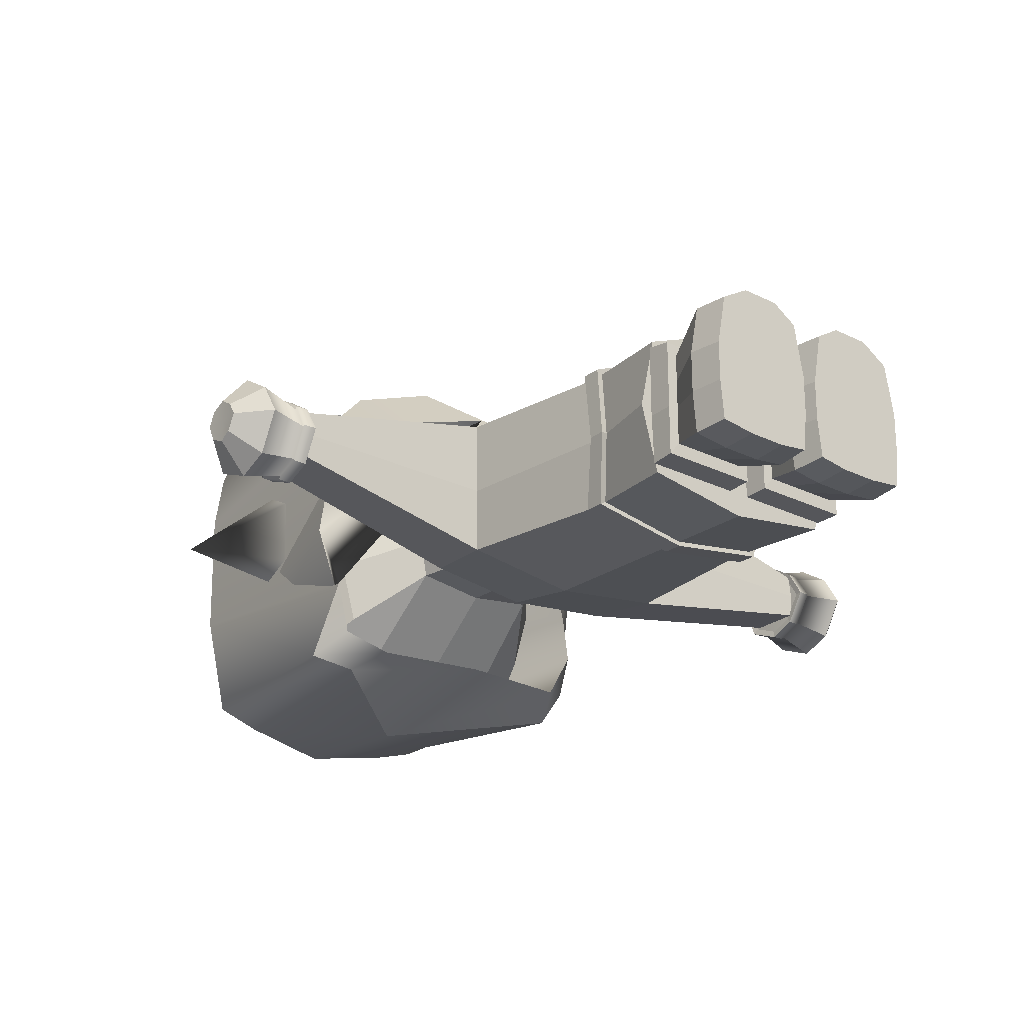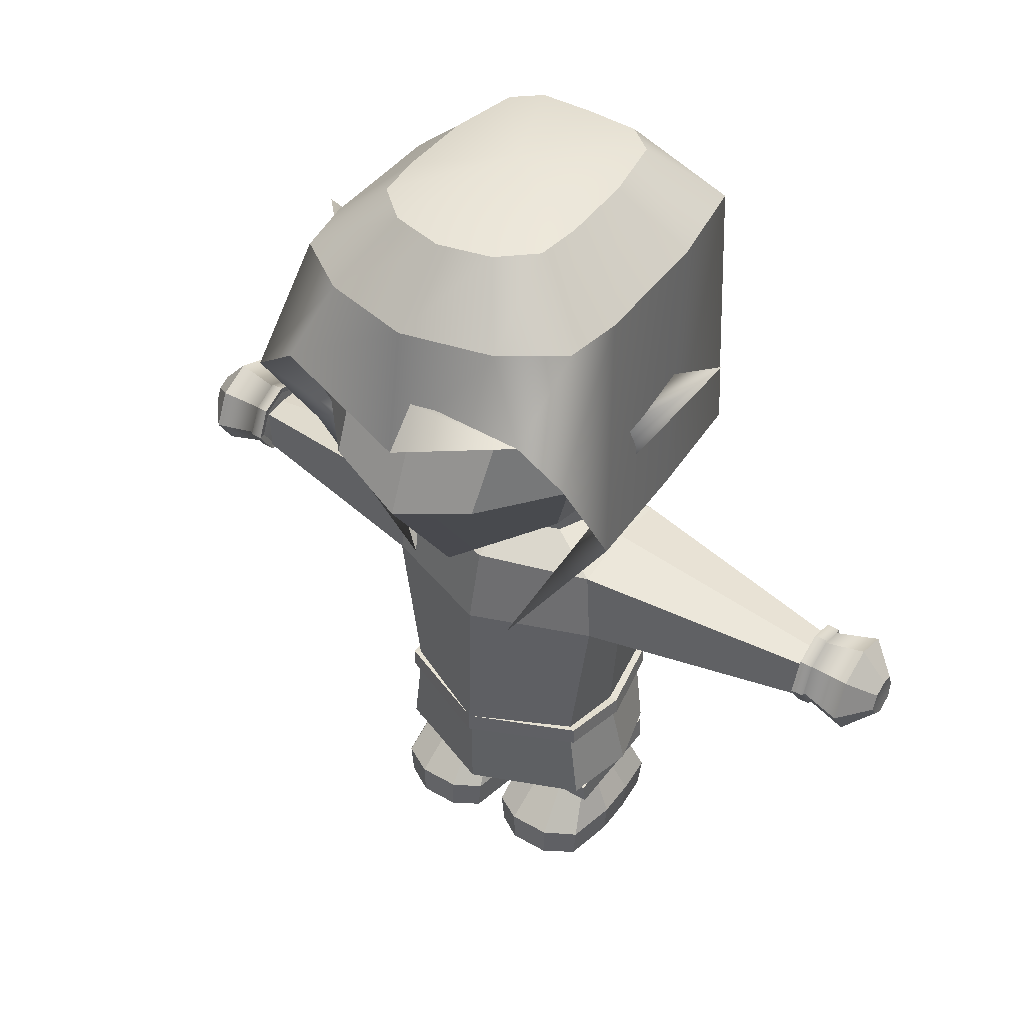
<metadata>
{"format":"obj","ext":"obj","renderer":"f3d","projection":"perspective","resolution":1024,"background":"white","views":[{"elev":-23.5,"azim":-39.8,"up":"+Z"},{"elev":43.7,"azim":34.0,"up":"+Y"}]}
</metadata>
<code>
o Cube.000_Cube.002
v 0.3346 2.48 0.1395
v 0.6443 2.815 0.3958
v 0.5953 2.815 0.651
v 0.3414 2.48 0.466
v 0.3346 2.48 -0.2123
v 0.5563 2.815 -0.4175
v 0.6375 2.815 -0.1325
v 0.369 2.48 -0.02137
v 0.367 2.203 -0.0258
v 0.2893 2.203 -0.2079
v 0 2.386 0.2386
v 0 2.3 0.6964
v 0.6833 3.092 0.6971
v 0.7495 3.494 0.6479
v 0.4062 3.494 0.8083
v 0.378 3.061 1.029
v 0.4004 3.486 -0.6629
v 0.367 2.979 -0.6639
v 0.7187 3.231 -0.1325
v 0.6845 3.494 -0.1293
v 0.6905 3.494 0.334
v 0.7651 3.241 0.3958
v 0.6663 3.129 -0.5999
v 0.6087 3.482 -0.5246
v 0.2854 2.203 0.1411
v 0 2.203 0.2438
v 1.649 1.848 -0.06203
v 1.654 2.023 -0.06203
v 1.649 1.975 -0.1866
v 1.649 1.848 -0.2371
v 1.904 1.847 -0.3102
v 1.904 2.027 -0.2381
v 2.032 1.924 -0.1363
v 2.032 1.85 -0.1659
v 2.032 1.85 -0.06336
v 2.038 1.952 -0.06336
v 2.038 1.921 0.005939
v 2.038 1.85 0.03919
v 1.91 1.847 0.1892
v 1.91 2.019 0.1082
v 1.654 1.969 0.0563
v 1.654 1.848 0.1131
v 1.91 1.597 -0.06049
v 2.038 1.747 -0.06336
v 2.038 1.785 -0.00115
v 1.91 1.689 0.09097
v 1.91 2.096 -0.06049
v 1.654 1.673 -0.06203
v 1.654 1.738 0.04419
v 1.649 1.744 -0.1913
v 1.904 1.698 -0.2448
v 2.038 1.789 -0.1391
v 0.5426 2.105 0.2788
v 0.5426 2.154 -0.03473
v 0.5358 2.1 -0.3413
v 0 2.129 -0.3864
v 0 2.102 0.4368
v 0 1.748 0.5296
v 0.5837 1.748 0.3124
v 0.5768 1.748 -0.3623
v 1.662 1.956 -0.181
v 1.667 1.721 -0.1724
v 0.5263 0.8347 -0.0408
v 0.4874 0.9021 0.3121
v 0.5335 0.4936 0.3117
v 0.6136 0.4936 -0.04117
v 1.674 1.728 0.04726
v 1.669 1.949 0.05326
v 0.5267 0.4936 -0.3627
v 0.4806 0.9021 -0.3625
v 1.669 1.962 -0.06109
v 1.674 1.714 -0.06218
v 0.5768 1.752 -0.04045
v 0.4856 0.9919 0.3121
v 0.5136 0.9178 -0.04077
v 0.4788 0.9919 -0.3625
v 0.5122 0.9007 -0.3809
v 0.5171 0.9952 0.3291
v 0.5537 0.9172 -0.04232
v 0.5103 0.9952 -0.3809
v 0.519 0.9007 0.3291
v 0.5599 0.8298 -0.04236
v 1.708 1.848 0.1279
v 1.708 1.979 0.06644
v 1.708 2.038 -0.06175
v 1.708 1.658 -0.06175
v 1.708 1.729 0.05333
v 1.702 1.848 -0.2514
v 1.702 1.985 -0.1966
v 1.702 1.735 -0.2018
v 0.5925 3.9 0.6318
v 0.3602 3.9 0.791
v -0 3.9 -0.6102
v 0.3545 3.892 -0.6092
v 0.6233 3.9 -0.1254
v 0.6301 3.9 0.3987
v 0.5376 3.887 -0.5302
v 0.08644 0.002806 0.3514
v 0.1082 0.5174 0.2109
v 0.06007 0.002806 -0.2862
v 0.1092 0.5167 -0.2586
v 0.5441 0.002806 0.3416
v 0.5014 0.5174 0.2109
v 0.5739 0.002806 -0.2862
v 0.4941 0.5167 -0.2586
v 0.07285 0.1669 0.3531
v 0.1095 0.3724 0.196
v 0.1095 0.3724 -0.2533
v 0.04647 0.1669 -0.2998
v 0.5015 0.3724 -0.2533
v 0.5875 0.1669 -0.2998
v 0.5015 0.3724 0.196
v 0.5577 0.1669 0.3434
v 0.4009 0.002806 -0.3063
v 0.2101 0.002806 -0.3063
v 0.2279 0.5167 -0.2586
v 0.3685 0.5167 -0.2586
v 0.2101 0.002806 0.4262
v 0.4009 0.002806 0.4262
v 0.3758 0.5174 0.2109
v 0.2352 0.5174 0.2109
v 0.4055 0.1669 0.4279
v 0.2056 0.1669 0.4279
v 0.3708 0.3724 0.196
v 0.2402 0.3724 0.196
v 0.2056 0.1669 -0.3199
v 0.4055 0.1669 -0.3199
v 0.2402 0.3724 -0.2533
v 0.3708 0.3724 -0.2533
v 0.03832 0.002806 -0.0954
v 0.03832 0.002806 0.0954
v 0.1082 0.5174 0.07029
v 0.1082 0.5174 -0.07029
v 0.5917 0.002806 0.0954
v 0.5917 0.002807 -0.0954
v 0.5014 0.5174 -0.07029
v 0.5014 0.5174 0.07029
v 0.6053 0.1669 -0.09993
v 0.6053 0.1669 0.09993
v 0.5015 0.3724 -0.06533
v 0.5015 0.3724 0.06533
v 0.02473 0.1669 0.09993
v 0.02473 0.1669 -0.09993
v 0.1095 0.3724 0.06533
v 0.1095 0.3724 -0.06533
v 0.3758 0.5174 -0.07029
v 0.3758 0.5174 0.07029
v 0.2352 0.5174 -0.07029
v 0.2352 0.5174 0.07029
v 0.2101 0.002806 -0.0954
v 0.2101 0.002806 0.0954
v 0.4009 0.002806 -0.0954
v 0.4009 0.002806 0.0954
v 0.05692 0.3736 0.2536
v 0.05533 0.4922 0.2725
v 0.05533 0.4922 -0.08453
v 0.05658 0.4914 -0.3237
v 0.3858 0.4914 -0.3237
v 0.5453 0.4914 -0.3237
v 0.5545 0.4922 0.09398
v 0.5545 0.4922 0.2725
v 0.2165 0.4922 0.2725
v 0.05692 0.3736 -0.3169
v 0.5546 0.3736 -0.3169
v 0.5546 0.3736 0.2536
v 0.2228 0.3736 0.2536
v 0.5546 0.3736 0.08768
v 0.3887 0.3736 -0.3169
v 0.05692 0.3736 -0.07823
v 0.2073 0.4914 -0.3237
v 0.395 0.4922 0.2725
v 0.3887 0.3736 0.2536
v 0.2228 0.3736 -0.3169
v 0.05533 0.4922 0.09398
v 0.5545 0.4922 -0.08453
v 0.5546 0.3736 -0.07823
v 0.05692 0.3736 0.08768
v 1.65 2.057 -0.06131
v 1.643 1.999 -0.2105
v 1.643 1.848 -0.2711
v 1.71 1.848 0.1455
v 1.65 1.848 0.1485
v 1.71 1.991 0.07839
v 1.65 1.993 0.08048
v 1.65 1.638 -0.06131
v 1.65 1.715 0.06598
v 1.71 1.641 -0.06137
v 1.71 1.717 0.06409
v 1.643 1.723 -0.2162
v 1.71 2.054 -0.06137
v 1.703 1.848 -0.2682
v 1.703 1.997 -0.2085
v 1.703 1.725 -0.2141
v -0.3346 2.48 0.1395
v -0.6443 2.815 0.3958
v -0.5953 2.815 0.651
v -0.3414 2.48 0.466
v -0.3346 2.48 -0.2123
v -0.5563 2.815 -0.4175
v -0.6375 2.815 -0.1325
v -0.369 2.48 -0.02137
v -0.367 2.203 -0.0258
v -0.2893 2.203 -0.2079
v -0.6833 3.092 0.6971
v -0.7495 3.494 0.6479
v -0.4062 3.494 0.8083
v -0.378 3.061 1.029
v 0 2.928 -0.6504
v 0 3.494 -0.6639
v -0.4004 3.486 -0.6629
v -0.367 2.979 -0.6639
v -0.7582 3.271 -0.1325
v -0.6845 3.494 -0.1293
v -0.6905 3.494 0.334
v -0.7651 3.241 0.3958
v -0.7068 3.129 -0.5999
v -0.6087 3.482 -0.5246
v 0 3.494 0.8943
v 0 2.942 1.132
v 0 2.473 -0.2587
v -0.2854 2.203 0.1411
v 0 2.203 -0.2636
v -1.649 1.848 -0.06203
v -1.654 2.023 -0.06203
v -1.649 1.975 -0.1866
v -1.649 1.848 -0.2371
v -1.904 1.847 -0.3102
v -1.904 2.027 -0.2381
v -2.032 1.924 -0.1363
v -2.032 1.85 -0.1659
v -2.032 1.85 -0.06336
v -2.038 1.952 -0.06336
v -2.038 1.921 0.005939
v -2.038 1.85 0.03919
v -1.91 1.847 0.1892
v -1.91 2.019 0.1082
v -1.654 1.969 0.0563
v -1.654 1.848 0.1131
v -1.91 1.597 -0.06049
v -2.038 1.747 -0.06336
v -2.038 1.785 -0.00115
v -1.91 1.689 0.09097
v -1.91 2.096 -0.06049
v -1.654 1.673 -0.06203
v -1.654 1.738 0.04419
v -1.649 1.744 -0.1913
v -1.904 1.698 -0.2448
v -2.038 1.789 -0.1391
v -0.5426 2.105 0.2788
v -0.5426 2.154 -0.03473
v -0.5358 2.1 -0.3413
v -0.5837 1.748 0.3124
v -0.5768 1.748 -0.3623
v -1.662 1.956 -0.181
v -1.667 1.721 -0.1724
v -0.5263 0.8347 -0.0408
v -0.4874 0.9021 0.3121
v -0.5335 0.4936 0.3117
v -0.6136 0.4936 -0.04117
v 0 1.749 -0.4363
v -1.674 1.728 0.04726
v -1.669 1.949 0.05326
v 0 0.4931 0.1108
v 0 0.4931 0.5289
v 0 0.4944 -0.437
v -0.5267 0.4936 -0.3627
v -0.4806 0.9021 -0.3625
v 0 0.9016 0.5293
v 0 0.9029 -0.4366
v -1.669 1.962 -0.06109
v -1.674 1.714 -0.06218
v -0.5768 1.752 -0.04045
v -0.4856 0.9919 0.3121
v -0.5136 0.9178 -0.04077
v -0.4788 0.9919 -0.3625
v 0 0.9936 0.5483
v 0 0.9927 -0.4366
v 0 0.9015 -0.459
v -0.5122 0.9007 -0.3809
v -0.5171 0.9952 0.3291
v -0.5537 0.9172 -0.04232
v -0.5103 0.9952 -0.3809
v 0 0.9002 0.5577
v 0 0.996 -0.4589
v -0.519 0.9007 0.3291
v -0.5599 0.8298 -0.04236
v -1.708 1.848 0.1279
v -1.708 1.979 0.06644
v -1.708 2.038 -0.06175
v -1.708 1.658 -0.06175
v -1.708 1.729 0.05333
v -1.702 1.848 -0.2514
v -1.702 1.985 -0.1966
v -1.702 1.735 -0.2018
v -0.5925 3.9 0.6318
v -0.3602 3.9 0.791
v -0.3545 3.892 -0.6092
v -0.6233 3.9 -0.1254
v -0.6301 3.9 0.3987
v -0.5376 3.881 -0.5302
v -0 3.9 0.8763
v -0.08644 0.002806 0.3514
v -0.1082 0.5174 0.2109
v -0.06007 0.002806 -0.2862
v -0.1092 0.5167 -0.2586
v -0.5441 0.002806 0.3416
v -0.5014 0.5174 0.2109
v -0.5739 0.002806 -0.2862
v -0.4941 0.5167 -0.2586
v -0.07285 0.1669 0.3531
v -0.1095 0.3724 0.196
v -0.1095 0.3724 -0.2533
v -0.04647 0.1669 -0.2998
v -0.5015 0.3724 -0.2533
v -0.5875 0.1669 -0.2998
v -0.5015 0.3724 0.196
v -0.5577 0.1669 0.3434
v -0.4009 0.002806 -0.3063
v -0.2101 0.002806 -0.3063
v -0.2279 0.5167 -0.2586
v -0.3685 0.5167 -0.2586
v -0.2101 0.002806 0.4262
v -0.4009 0.002806 0.4262
v -0.3758 0.5174 0.2109
v -0.2352 0.5174 0.2109
v -0.4055 0.1669 0.4279
v -0.2056 0.1669 0.4279
v -0.3708 0.3724 0.196
v -0.2402 0.3724 0.196
v -0.2056 0.1669 -0.3199
v -0.4055 0.1669 -0.3199
v -0.2402 0.3724 -0.2533
v -0.3708 0.3724 -0.2533
v -0.03832 0.002806 -0.0954
v -0.03832 0.002806 0.0954
v -0.1082 0.5174 0.07029
v -0.1082 0.5174 -0.07029
v -0.5917 0.002806 0.0954
v -0.5917 0.002807 -0.0954
v -0.5014 0.5174 -0.07029
v -0.5014 0.5174 0.07029
v -0.6053 0.1669 -0.09993
v -0.6053 0.1669 0.09993
v -0.5015 0.3724 -0.06533
v -0.5015 0.3724 0.06533
v -0.02473 0.1669 0.09993
v -0.02473 0.1669 -0.09993
v -0.1095 0.3724 0.06533
v -0.1095 0.3724 -0.06533
v -0.3758 0.5174 -0.07029
v -0.3758 0.5174 0.07029
v -0.2352 0.5174 -0.07029
v -0.2352 0.5174 0.07029
v -0.2101 0.002806 -0.0954
v -0.2101 0.002806 0.0954
v -0.4009 0.002806 -0.0954
v -0.4009 0.002806 0.0954
v -0.05692 0.3736 0.2536
v -0.05533 0.4922 0.2725
v -0.05533 0.4922 -0.08453
v -0.05658 0.4914 -0.3237
v -0.3858 0.4914 -0.3237
v -0.5453 0.4914 -0.3237
v -0.5545 0.4922 0.09398
v -0.5545 0.4922 0.2725
v -0.2165 0.4922 0.2725
v -0.05692 0.3736 -0.3169
v -0.5546 0.3736 -0.3169
v -0.5546 0.3736 0.2536
v -0.2228 0.3736 0.2536
v -0.5546 0.3736 0.08768
v -0.3887 0.3736 -0.3169
v -0.05692 0.3736 -0.07823
v -0.2073 0.4914 -0.3237
v -0.395 0.4922 0.2725
v -0.3887 0.3736 0.2536
v -0.2228 0.3736 -0.3169
v -0.05533 0.4922 0.09398
v -0.5545 0.4922 -0.08453
v -0.5546 0.3736 -0.07823
v -0.05692 0.3736 0.08768
v -1.65 2.057 -0.06131
v -1.643 1.999 -0.2105
v -1.643 1.848 -0.2711
v -1.71 1.848 0.1455
v -1.65 1.848 0.1485
v -1.71 1.991 0.07839
v -1.65 1.993 0.08048
v -1.65 1.638 -0.06131
v -1.65 1.715 0.06598
v -1.71 1.641 -0.06137
v -1.71 1.717 0.06409
v -1.643 1.723 -0.2162
v -1.71 2.054 -0.06137
v -1.703 1.848 -0.2682
v -1.703 1.997 -0.2085
v -1.703 1.725 -0.2141
v -0 4.339 0.09733
v -0.6414 3.929 -0.6514
v -0.7517 3.945 0.4567
v -0.7436 3.945 -0.1685
v -0.4298 3.945 0.9247
v -0.7069 3.945 0.7349
v 0 3.945 1.027
v 0.6604 3.929 -0.6514
v 0.7517 3.945 0.4567
v 0.7436 3.945 -0.1685
v 0.4229 3.934 -0.721
v 0 3.945 -0.8058
v 0.4298 3.945 0.9247
v 0.7069 3.945 0.7349
v -0.4229 3.934 -0.721
v 0.415 4.239 0.5273
v 0.2523 4.239 0.6694
v 0 4.239 -0.4955
v 0.2483 4.233 -0.4948
v 0.4366 4.239 -0.05659
v 0.4414 4.239 0.3105
v 0.3766 4.229 -0.3936
v 0 4.239 0.7291
v -0.415 4.239 0.5273
v -0.2523 4.239 0.6694
v -0.4366 4.239 -0.05659
v -0.4414 4.239 0.3105
v -0.3766 4.229 -0.3936
v -0.2483 4.233 -0.4948
v 0.8524 3.522 0.9193
v 0.5536 3.593 0.9291
v -0 2.462 -0.6697
v 0.5447 2.497 -0.6679
v 0.6591 2.519 -0.213
v 0.7042 2.755 0.5433
v 0.6707 2.494 -0.4484
v -0 3.593 1.06
v -0.6984 3.511 0.9193
v -0.5536 3.593 0.9291
v -0.9257 2.63 -0.06301
v -0.7538 2.755 0.5433
v -0.7454 2.602 -0.591
v -0.5447 2.529 -0.6811
v 0 3.247 -0.8438
v -0.6499 2.694 -0.7535
v 0.7397 2.574 -0.1129
v 0.7401 2.643 -0.6056
v 0 3.318 1.127
v 0.6605 3.644 1.085
v 0.8901 3.506 1.078
v 0.8449 2.739 0.6105
v -0.8277 2.575 -0.35
v -0.9045 2.675 -0.7406
v -0.5556 3.615 1.111
v -0.7677 3.451 1.078
v -0.8371 2.739 0.6105
v 0.6499 2.694 -0.7711
v 1.118 3.652 0.1301
v 0.3789 2.05 0.7565
v -0.3256 2.03 0.5326
v -1.065 3.676 0.1247
f 120 121 162 171
f 117 105 159 158
f 149 132 99 121
f 137 147 120 103
f 147 149 121 120
f 103 120 171 161
f 132 133 156 174
f 117 116 148 146
f 146 148 149 147
f 105 117 146 136
f 136 146 147 137
f 116 101 133 148
f 148 133 132 149
f 121 99 155 162
f 99 132 174 155
f 105 136 175 159
f 136 137 160 175
f 101 116 170 157
f 137 103 161 160
f 116 117 158 170
f 133 101 157 156
f 324 375 366 325
f 321 362 363 309
f 353 325 303 336
f 341 307 324 351
f 351 324 325 353
f 307 365 375 324
f 336 378 360 337
f 321 350 352 320
f 350 351 353 352
f 309 340 350 321
f 340 341 351 350
f 320 352 337 305
f 352 353 336 337
f 325 366 359 303
f 303 359 378 336
f 309 363 379 340
f 340 379 364 341
f 305 361 374 320
f 341 364 365 307
f 320 374 362 321
f 337 360 361 305
f 1 2 3 4
f 5 6 7 8
f 8 7 2 1
f 5 8 9 10
f 11 1 4 12
f 13 14 15 16
f 24 17 94 97
f 208 209 17 18
f 19 20 21 22
f 21 20 95 96
f 23 24 20 19
f 18 17 24 23
f 22 21 14 13
f 16 15 218 219
f 20 24 97 95
f 4 16 219 12
f 2 22 13 3
f 5 18 23 6
f 6 23 19 7
f 2 7 455
f 220 208 18 5
f 3 13 16 4
f 8 1 25 9
f 220 5 10 222
f 1 11 26 25
f 15 14 91 92
f 218 15 92 301
f 17 209 93 94
f 14 21 96 91
f 194 197 196 195
f 198 201 200 199
f 201 194 195 200
f 198 203 202 201
f 11 12 197 194
f 204 207 206 205
f 217 300 297 210
f 208 211 210 209
f 212 215 214 213
f 214 299 298 213
f 216 212 213 217
f 211 216 217 210
f 215 204 205 214
f 207 219 218 206
f 213 298 300 217
f 197 12 219 207
f 195 196 204 215
f 198 199 216 211
f 199 200 212 216
f 195 215 458
f 220 198 211 208
f 196 197 207 204
f 201 202 221 194
f 220 222 203 198
f 194 221 26 11
f 206 296 295 205
f 218 301 296 206
f 210 297 93 209
f 205 295 299 214
f 19 22 455
f 7 19 455
f 22 2 455
f 215 212 458
f 200 195 458
f 212 200 458
f 9 25 53 54
f 222 10 55 56
f 53 57 58 59
f 60 55 61 62
f 10 9 54 55
f 25 26 57 53
f 63 64 65 66
f 56 55 60 260
f 53 59 67 68
f 263 66 65 264
f 265 69 66 263
f 70 63 66 69
f 64 268 264 65
f 269 70 69 265
f 55 54 71 61
f 59 73 72 67
f 73 60 62 72
f 54 53 68 71
f 73 59 74 75
f 60 73 75 76
f 59 58 276 74
f 260 60 76 277
f 202 250 249 221
f 222 56 251 203
f 249 252 58 57
f 253 255 254 251
f 203 251 250 202
f 221 249 57 26
f 256 259 258 257
f 56 260 253 251
f 249 262 261 252
f 263 264 258 259
f 265 263 259 266
f 267 266 259 256
f 257 258 264 268
f 269 265 266 267
f 251 254 270 250
f 252 261 271 272
f 272 271 255 253
f 250 270 262 249
f 272 274 273 252
f 253 275 274 272
f 252 273 276 58
f 260 277 275 253
f 129 128 173 168
f 128 108 163 173
f 153 134 102 119
f 118 123 106 98
f 123 125 107 106
f 134 139 113 102
f 139 141 112 113
f 114 127 111 104
f 127 129 110 111
f 130 143 109 100
f 143 145 108 109
f 109 108 128 126
f 126 128 129 127
f 100 109 126 115
f 115 126 127 114
f 113 112 124 122
f 122 124 125 123
f 102 113 122 119
f 119 122 123 118
f 131 151 118 98
f 151 153 119 118
f 108 145 169 163
f 141 140 176 167
f 115 114 152 150
f 150 152 153 151
f 100 115 150 130
f 130 150 151 131
f 106 107 144 142
f 142 144 145 143
f 98 106 142 131
f 131 142 143 130
f 111 110 140 138
f 138 140 141 139
f 104 111 138 135
f 135 138 139 134
f 114 104 135 152
f 152 135 134 153
f 140 110 164 176
f 110 129 168 164
f 169 156 157 163
f 168 158 159 164
f 167 160 161 165
f 166 162 155 154
f 165 161 171 172
f 172 171 162 166
f 163 157 170 173
f 173 170 158 168
f 164 159 175 176
f 176 175 160 167
f 154 155 174 177
f 177 174 156 169
f 107 125 166 154
f 144 107 154 177
f 112 141 167 165
f 145 144 177 169
f 124 112 165 172
f 125 124 172 166
f 333 372 377 332
f 332 377 367 312
f 357 323 306 338
f 322 302 310 327
f 327 310 311 329
f 338 306 317 343
f 343 317 316 345
f 318 308 315 331
f 331 315 314 333
f 334 304 313 347
f 347 313 312 349
f 313 330 332 312
f 330 331 333 332
f 304 319 330 313
f 319 318 331 330
f 317 326 328 316
f 326 327 329 328
f 306 323 326 317
f 323 322 327 326
f 335 302 322 355
f 355 322 323 357
f 312 367 373 349
f 345 371 380 344
f 319 354 356 318
f 354 355 357 356
f 304 334 354 319
f 334 335 355 354
f 310 346 348 311
f 346 347 349 348
f 302 335 346 310
f 335 334 347 346
f 315 342 344 314
f 342 343 345 344
f 308 339 342 315
f 339 338 343 342
f 318 356 339 308
f 356 357 338 339
f 344 380 368 314
f 314 368 372 333
f 373 367 361 360
f 372 368 363 362
f 371 369 365 364
f 370 358 359 366
f 369 376 375 365
f 376 370 366 375
f 367 377 374 361
f 377 372 362 374
f 368 380 379 363
f 380 371 364 379
f 358 381 378 359
f 381 373 360 378
f 311 358 370 329
f 348 381 358 311
f 316 369 371 345
f 349 373 381 348
f 328 376 369 316
f 329 370 376 328
f 27 28 29 30
f 31 32 33 34
f 35 36 37 38
f 83 84 183 181
f 43 44 45 46
f 84 85 190 183
f 36 47 40 37
f 86 43 46 87
f 38 37 40 39
f 88 89 32 31
f 90 51 43 86
f 33 32 47 36
f 41 42 182 184
f 51 52 44 43
f 34 33 36 35
f 42 41 28 27
f 49 42 27 48
f 52 34 35 44
f 90 88 31 51
f 45 38 39 46
f 28 41 184 178
f 44 35 38 45
f 51 31 34 52
f 48 27 30 50
f 61 71 72 62
f 71 68 67 72
f 70 269 278 77
f 74 276 78
f 76 75 79 80
f 75 74 78 79
f 284 80 77 278
f 78 276 283 81
f 80 79 82 77
f 79 78 81 82
f 277 76 80 284
f 268 64 81 283
f 63 70 77 82
f 64 63 82 81
f 46 39 83 87
f 50 30 180 189
f 32 89 85 47
f 86 87 188 187
f 89 88 191 192
f 90 86 187 193
f 47 85 84 40
f 39 40 84 83
f 181 183 184 182
f 190 178 184 183
f 192 179 178 190
f 188 181 182 186
f 189 180 191 193
f 189 193 187 185
f 180 179 192 191
f 185 187 188 186
f 48 50 189 185
f 87 83 181 188
f 29 28 178 179
f 49 48 185 186
f 88 90 193 191
f 30 29 179 180
f 42 49 186 182
f 85 89 192 190
f 223 226 225 224
f 227 230 229 228
f 231 234 233 232
f 287 385 387 288
f 239 242 241 240
f 288 387 394 289
f 232 233 236 243
f 290 291 242 239
f 234 235 236 233
f 292 227 228 293
f 294 290 239 247
f 229 232 243 228
f 237 388 386 238
f 247 239 240 248
f 230 231 232 229
f 238 223 224 237
f 245 244 223 238
f 248 240 231 230
f 294 247 227 292
f 241 242 235 234
f 224 382 388 237
f 240 241 234 231
f 247 248 230 227
f 244 246 226 223
f 254 255 271 270
f 270 271 261 262
f 267 279 278 269
f 273 280 276
f 275 282 281 274
f 274 281 280 273
f 284 278 279 282
f 280 285 283 276
f 282 279 286 281
f 281 286 285 280
f 277 284 282 275
f 268 283 285 257
f 256 286 279 267
f 257 285 286 256
f 242 291 287 235
f 246 393 384 226
f 228 243 289 293
f 290 391 392 291
f 293 396 395 292
f 294 397 391 290
f 243 236 288 289
f 235 287 288 236
f 385 386 388 387
f 394 387 388 382
f 396 394 382 383
f 392 390 386 385
f 393 397 395 384
f 393 389 391 397
f 384 395 396 383
f 389 390 392 391
f 244 389 393 246
f 291 392 385 287
f 225 383 382 224
f 245 390 389 244
f 292 395 397 294
f 226 384 383 225
f 238 386 390 245
f 289 394 396 293
f 398 425 423
f 299 295 435 438
f 398 422 420
f 408 405 444 454
f 398 424 421
f 297 300 439 440
f 398 426 425
f 406 411 447 448
f 298 299 438 437
f 398 423 424
f 410 404 445 446
f 398 421 422
f 295 296 436 435
f 398 417 419
f 405 408 416 419
f 402 404 420 422
f 411 406 418 413
f 399 401 423 425
f 404 410 414 420
f 407 405 419 417
f 403 402 422 421
f 409 412 426 415
f 401 400 424 423
f 410 411 413 414
f 408 409 415 416
f 412 399 425 426
f 406 407 417 418
f 400 403 421 424
f 405 407 443 444
f 398 415 426
f 398 414 413
f 93 297 440 429
f 398 416 415
f 95 97 433 431
f 398 418 417
f 402 403 452 451
f 398 419 416
f 301 92 428 434
f 398 413 418
f 400 401 449 453
f 398 420 414
f 91 96 432 427
f 440 439 450 442
f 453 449 457
f 435 436 451 452
f 429 440 442 441
f 431 433 444 443
f 434 428 446 445
f 427 432 448 447
f 438 435 452 453
f 436 434 445 451
f 439 437 449 450
f 428 427 447 446
f 430 429 441 454
f 432 431 456
f 433 430 454 444
f 407 406 448 443
f 296 301 434 436
f 409 408 454 441
f 412 409 441 442
f 300 298 437 439
f 411 410 446 447
f 401 399 450 449
f 92 91 427 428
f 404 402 451 445
f 94 93 429 430
f 403 400 453 452
f 96 95 431 432
f 399 412 442 450
f 97 94 430 433
f 443 448 456
f 431 443 456
f 448 432 456
f 438 453 457
f 437 438 457
f 449 437 457

</code>
